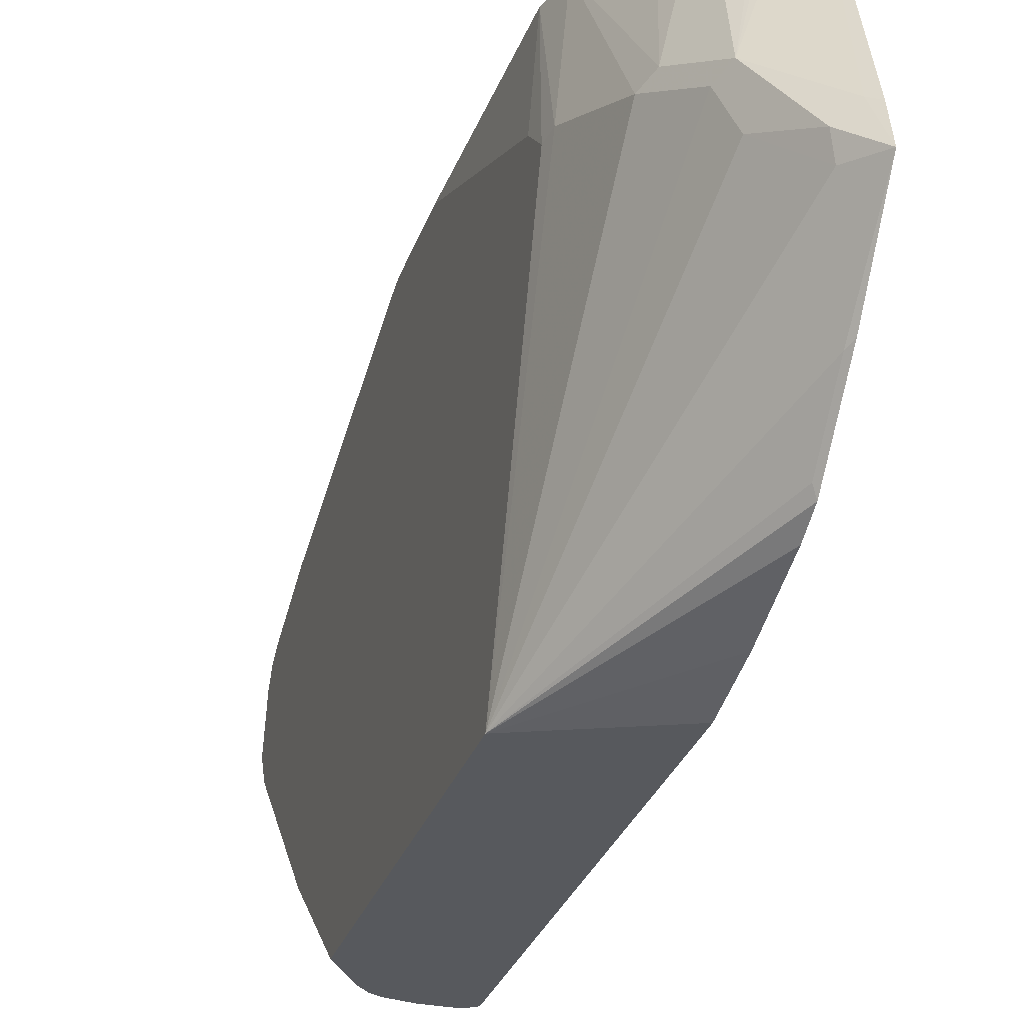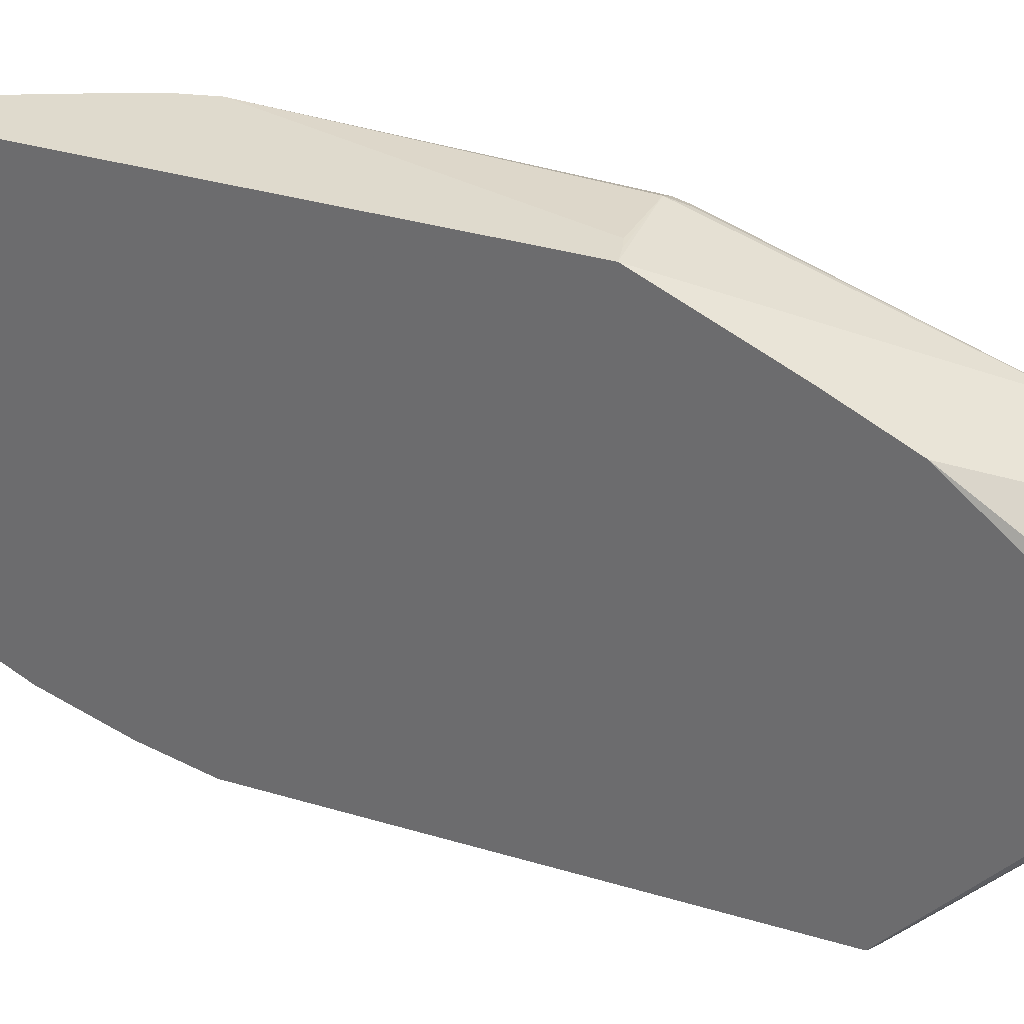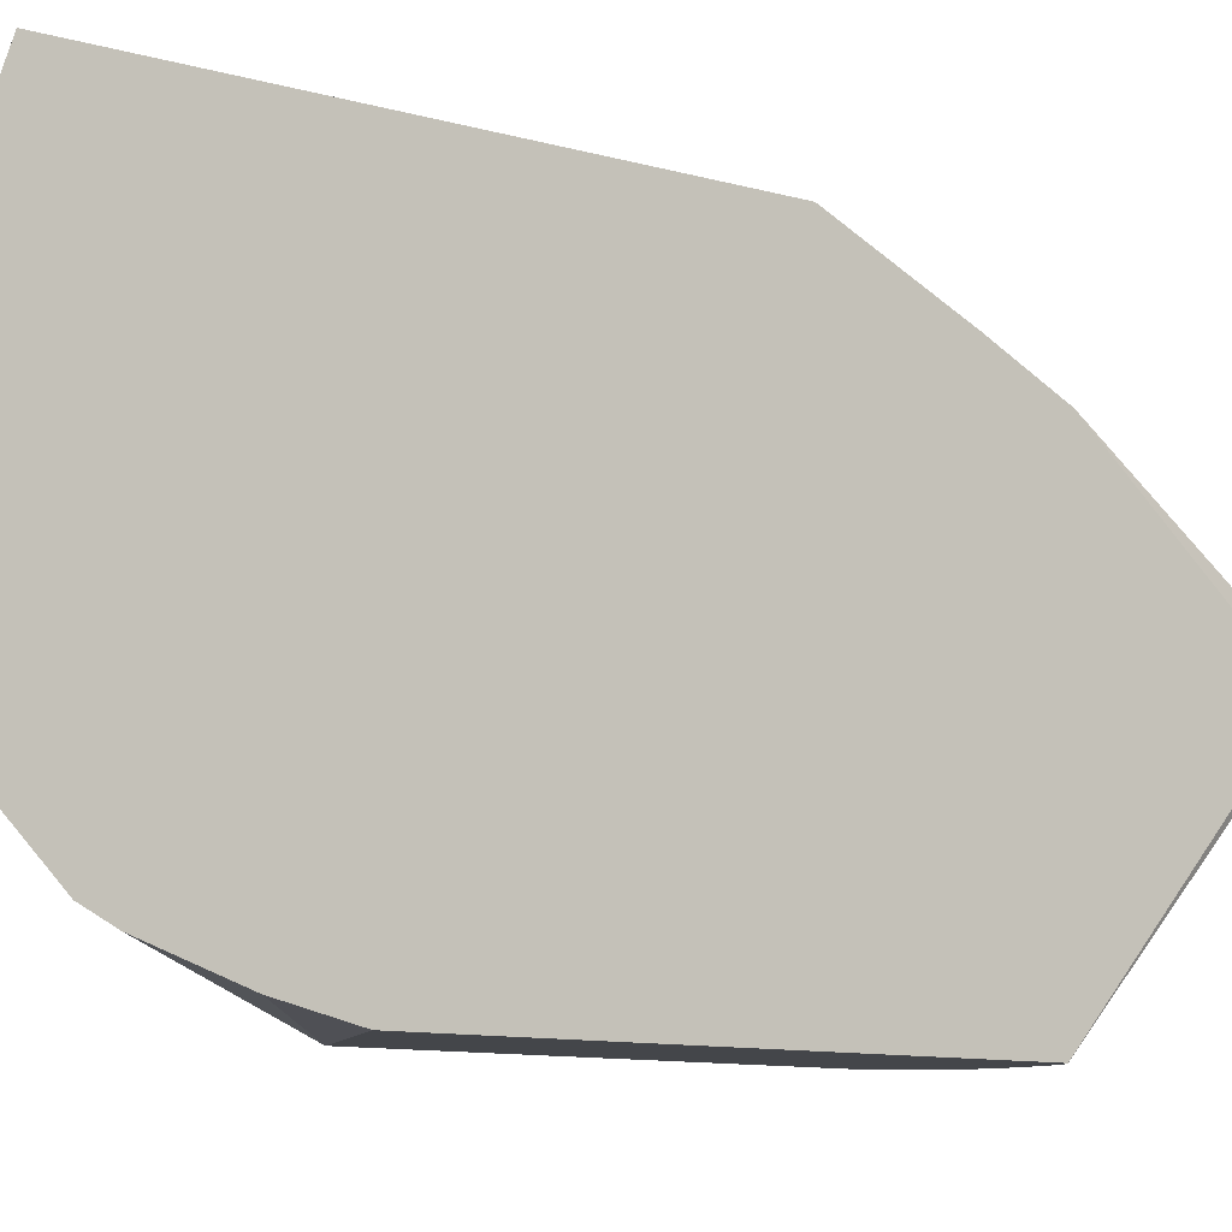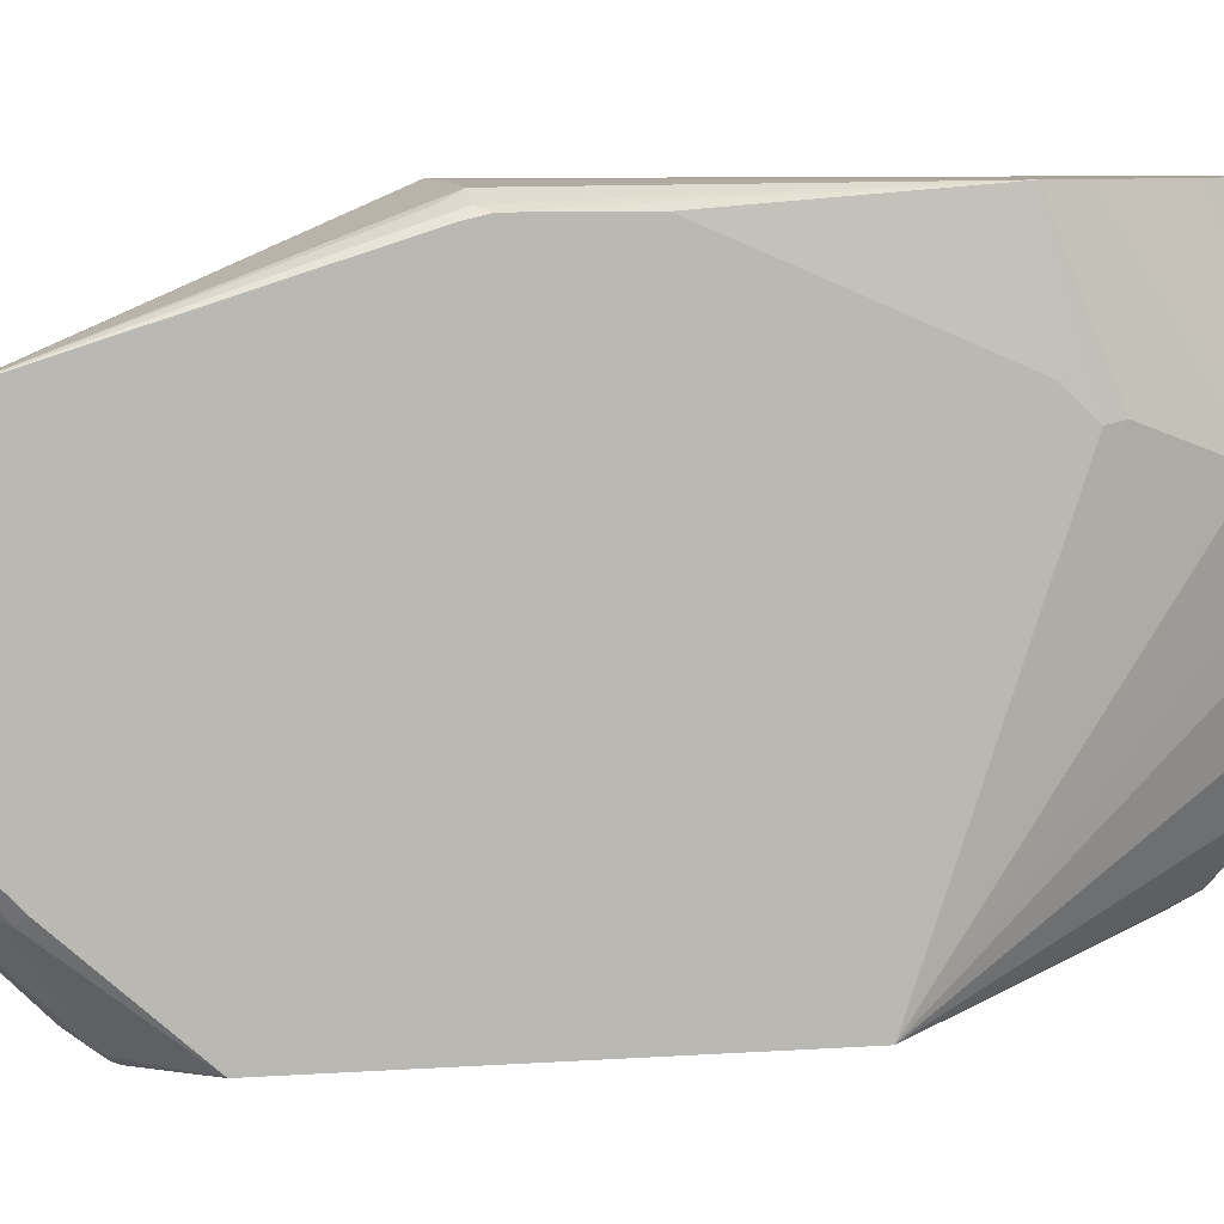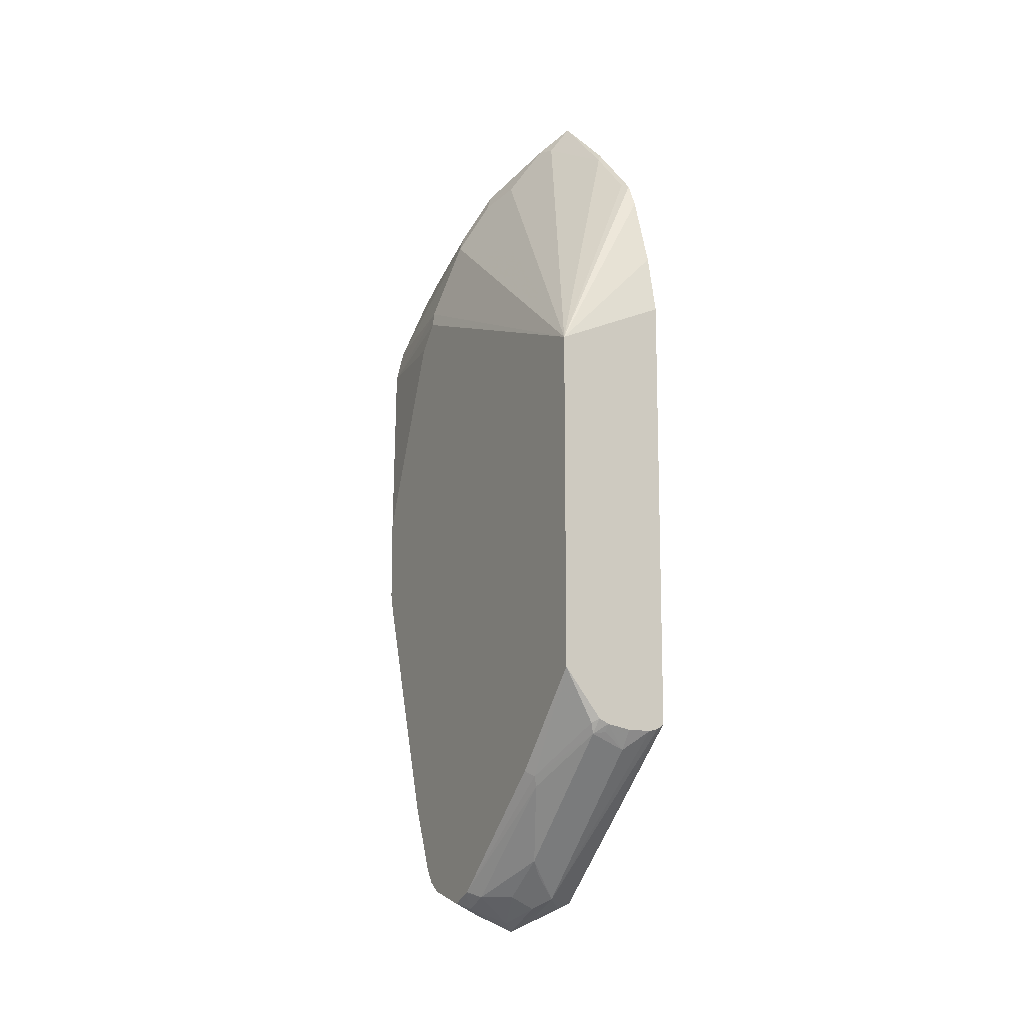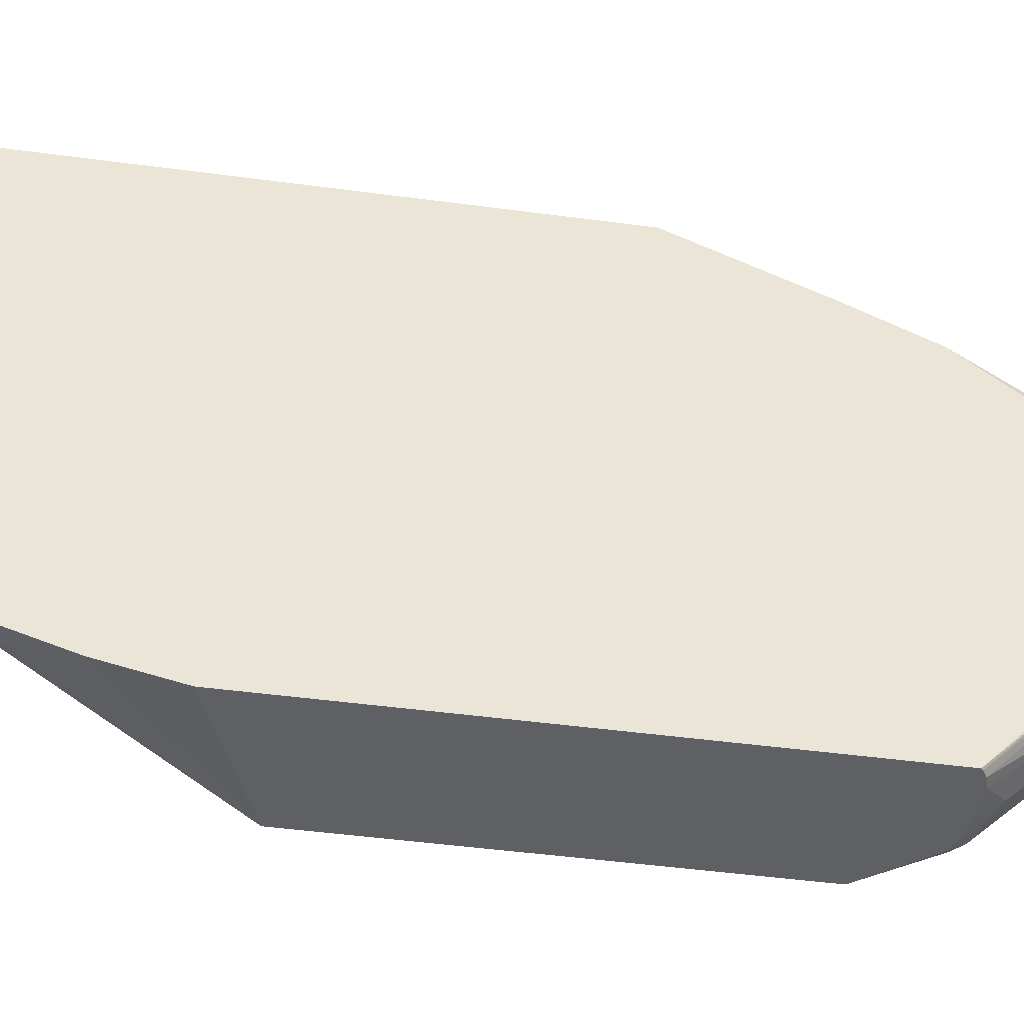
<metadata>
{"format":"obj","ext":"obj","renderer":"f3d","projection":"perspective","resolution":1024,"background":"white","views":[{"elev":-29.4,"azim":163.1,"up":"+Z"},{"elev":32.8,"azim":-67.2,"up":"+Z"},{"elev":-9.7,"azim":-127.6,"up":"+Z"},{"elev":7.3,"azim":78.3,"up":"+Z"},{"elev":-12.5,"azim":151.9,"up":"+Y"},{"elev":-45.2,"azim":-98.9,"up":"+Z"}]}
</metadata>
<code>
v 0.3703 0.1978 -0.3979
v 0.3424 0.3424 -0.2425
v 0.3567 0.3138 -0.2283
v 0.3376 0.3519 -0.2378
v 0.3519 0.3233 -0.2235
v 0.3599 0.26 -0.1409
v 0.3424 0.2996 -0.1409
v 0.3329 0.3186 -0.1409
v 0.3168 0.3324 -0.1409
v 0.3044 0.3416 -0.1409
v 0.3121 0.3361 -0.1409
v 0.3048 0.3414 -0.1409
v 0.3044 0.3845 -0.2695
v 0.3091 0.3804 -0.2663
v 0.3186 0.3757 -0.2758
v 0.3044 0.3899 -0.29
v 0.3044 0.06729 -0.1409
v 0.3647 0.2407 -0.1409
v 0.3685 0.2687 -0.2116
v 0.3703 0.26 -0.2133
v 0.3703 0.2451 -0.1994
v 0.3703 0.1284 -0.1495
v 0.3703 0.07752 -0.1495
v 0.3703 -0.1283 -0.2284
v 0.3703 -0.07401 -0.197
v 0.3703 -0.114 -0.2141
v 0.3703 -0.1225 -0.2198
v 0.3353 -0.1534 -0.2639
v 0.3257 -0.145 -0.2544
v 0.3495 -0.1213 -0.2211
v 0.3044 -0.0006288 -0.1712
v 0.3567 0.07137 -0.1427
v 0.3614 0.06183 -0.1474
v 0.3674 0.06422 -0.1498
v 0.3662 0.07137 -0.1474
v 0.3703 0.06655 -0.1521
v 0.3202 0.07137 -0.1409
v 0.3135 0.06931 -0.1409
v 0.3044 -0.04034 -0.1903
v 0.3091 -0.1331 -0.252
v 0.3044 -0.1378 -0.2756
v 0.3139 -0.1426 -0.2711
v 0.3044 -0.1379 -0.2758
v 0.3139 -0.1391 -0.2871
v 0.3067 -0.1355 -0.2889
v 0.3044 -0.1308 -0.2877
v 0.3044 -0.03207 -0.3979
v 0.3044 -0.1332 -0.2663
v 0.3044 0.2615 -0.3899
v 0.3044 0.226 -0.3979
v 0.3044 0.3042 -0.3756
v 0.3044 0.3186 -0.3685
v 0.3044 0.3542 -0.3329
v 0.3067 0.3209 -0.3638
v 0.3067 0.3495 -0.3352
v 0.3162 0.3733 -0.2877
v 0.3353 0.3495 -0.2639
v 0.3703 -0.001848 -0.3979
v 0.3424 -0.03366 -0.3979
v 0.3085 -0.03504 -0.3979
v 0.3054 -0.03297 -0.3979
v 0.3281 -0.1331 -0.3043
v 0.3281 -0.1426 -0.2853
v 0.3353 -0.1391 -0.2924
v 0.3424 -0.148 -0.2711
v 0.3638 -0.1391 -0.2639
v 0.3638 -0.132 -0.2782
v 0.3495 -0.132 -0.2924
v 0.3424 -0.1194 -0.3139
v 0.3495 -0.1105 -0.321
v 0.3495 -0.03923 -0.3923
v 0.3281 -0.04755 -0.3899
v 0.3139 -0.03642 -0.3979
v 0.3281 -0.03642 -0.3979
v 0.3424 -0.03801 -0.3947
v 0.3482 -0.03074 -0.3979
v 0.3519 -0.03324 -0.3947
v 0.3662 -0.06182 -0.3519
v 0.3703 -0.05858 -0.3472
v 0.3703 -0.1287 -0.2717
v 0.3703 -0.1358 -0.2568
v 0.3703 -0.1294 -0.2704
v 0.3567 -0.1426 -0.2568
v 0.3614 -0.1379 -0.2473
v 0.3703 -0.1297 -0.2335
v 0.3703 -0.1347 -0.2522
v 0.3638 -0.06775 -0.3495
f 62 45 60
f 61 60 45
f 61 45 47
f 62 44 45
f 63 44 62
f 63 28 44
f 63 62 28
f 64 28 62
f 65 67 66
f 65 66 28
f 65 68 67
f 65 64 68
f 69 68 64
f 69 70 68
f 69 62 70
f 62 71 70
f 69 64 62
f 65 28 64
f 61 47 60
f 55 16 56
f 59 47 58
f 51 52 1
f 51 49 52
f 62 72 71
f 52 49 16
f 53 52 16
f 54 52 53
f 54 1 52
f 54 55 1
f 60 47 59
f 54 53 55
f 55 56 1
f 56 57 1
f 15 57 56
f 15 2 57
f 15 4 2
f 2 1 57
f 15 56 16
f 58 47 1
f 53 16 55
f 73 72 62
f 83 28 81
f 73 60 74
f 84 24 28
f 85 24 84
f 85 86 24
f 85 84 86
f 86 84 81
f 86 81 24
f 84 83 81
f 87 80 67
f 87 71 78
f 87 70 71
f 87 67 70
f 67 68 70
f 58 1 24
f 22 24 1
f 20 22 1
f 51 1 49
f 71 72 75
f 84 28 83
f 66 81 28
f 82 81 66
f 82 66 67
f 73 62 60
f 74 60 59
f 74 59 72
f 59 75 72
f 59 71 75
f 76 71 59
f 77 71 76
f 77 78 71
f 73 74 72
f 77 58 78
f 76 59 58
f 79 78 58
f 79 80 78
f 79 58 80
f 80 58 24
f 81 80 24
f 82 80 81
f 82 67 80
f 77 76 58
f 50 49 1
f 87 78 80
f 50 47 49
f 10 16 17
f 10 17 18
f 8 10 18
f 6 8 18
f 6 18 19
f 19 1 3
f 19 20 1
f 19 18 20
f 21 20 18
f 21 22 20
f 21 18 22
f 23 22 18
f 23 24 22
f 25 24 23
f 26 24 25
f 27 24 26
f 27 28 24
f 13 16 10
f 14 16 13
f 14 15 16
f 14 4 15
f 50 1 47
f 2 3 1
f 4 3 2
f 5 3 4
f 5 6 3
f 7 6 5
f 7 8 6
f 7 5 8
f 27 29 28
f 5 4 8
f 9 10 8
f 11 10 9
f 12 10 11
f 12 13 10
f 12 14 13
f 12 4 14
f 12 11 4
f 11 9 4
f 9 8 4
f 27 30 29
f 6 19 3
f 26 31 30
f 29 40 41
f 29 41 42
f 29 42 28
f 43 28 42
f 43 44 28
f 43 45 44
f 46 45 43
f 46 47 45
f 29 30 40
f 46 43 47
f 43 42 41
f 41 17 47
f 27 26 30
f 48 39 41
f 48 40 39
f 48 41 40
f 47 17 16
f 49 47 16
f 43 41 47
f 40 30 39
f 39 17 41
f 31 17 39
f 31 39 30
f 26 17 31
f 26 25 17
f 25 32 17
f 34 33 25
f 34 32 33
f 34 35 32
f 34 23 35
f 36 23 34
f 25 33 32
f 36 34 25
f 23 18 35
f 32 35 18
f 37 32 18
f 38 32 37
f 38 17 32
f 38 37 17
f 36 25 23
f 37 18 17

</code>
